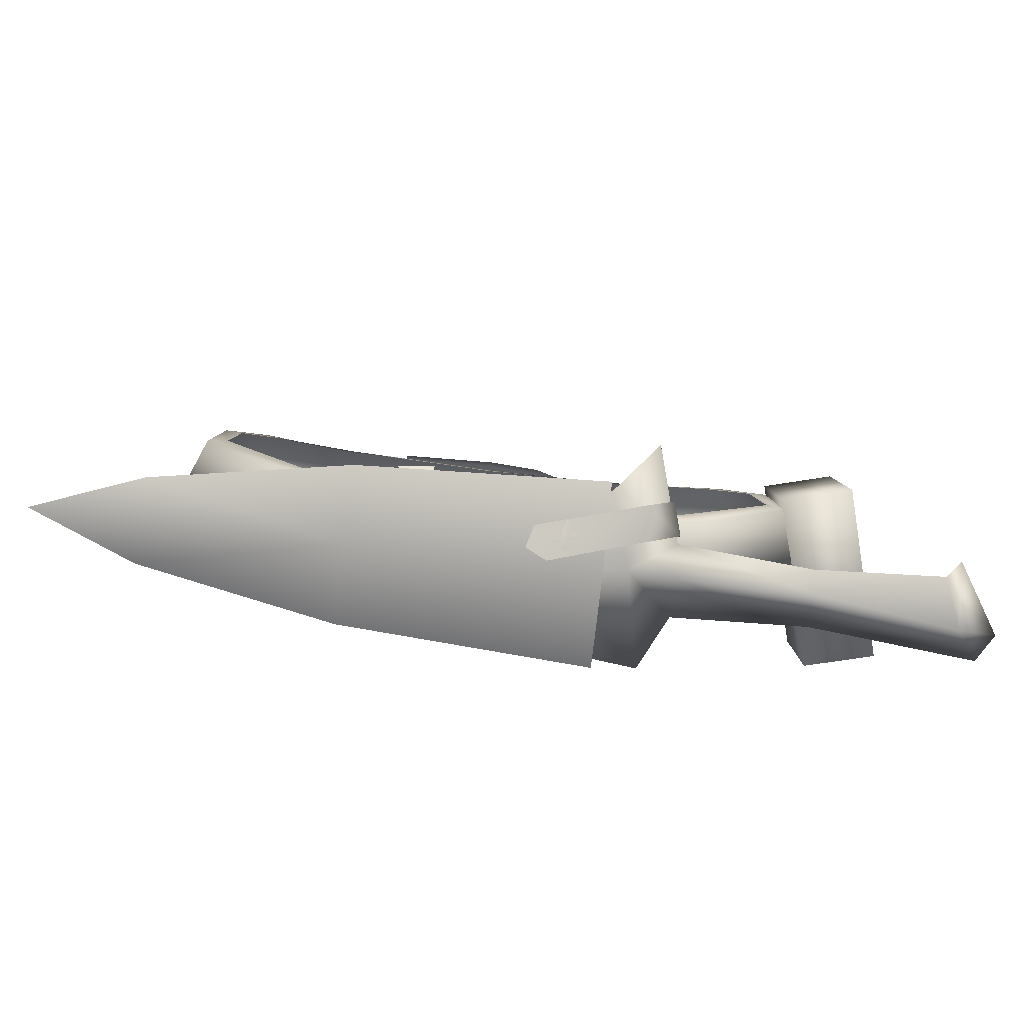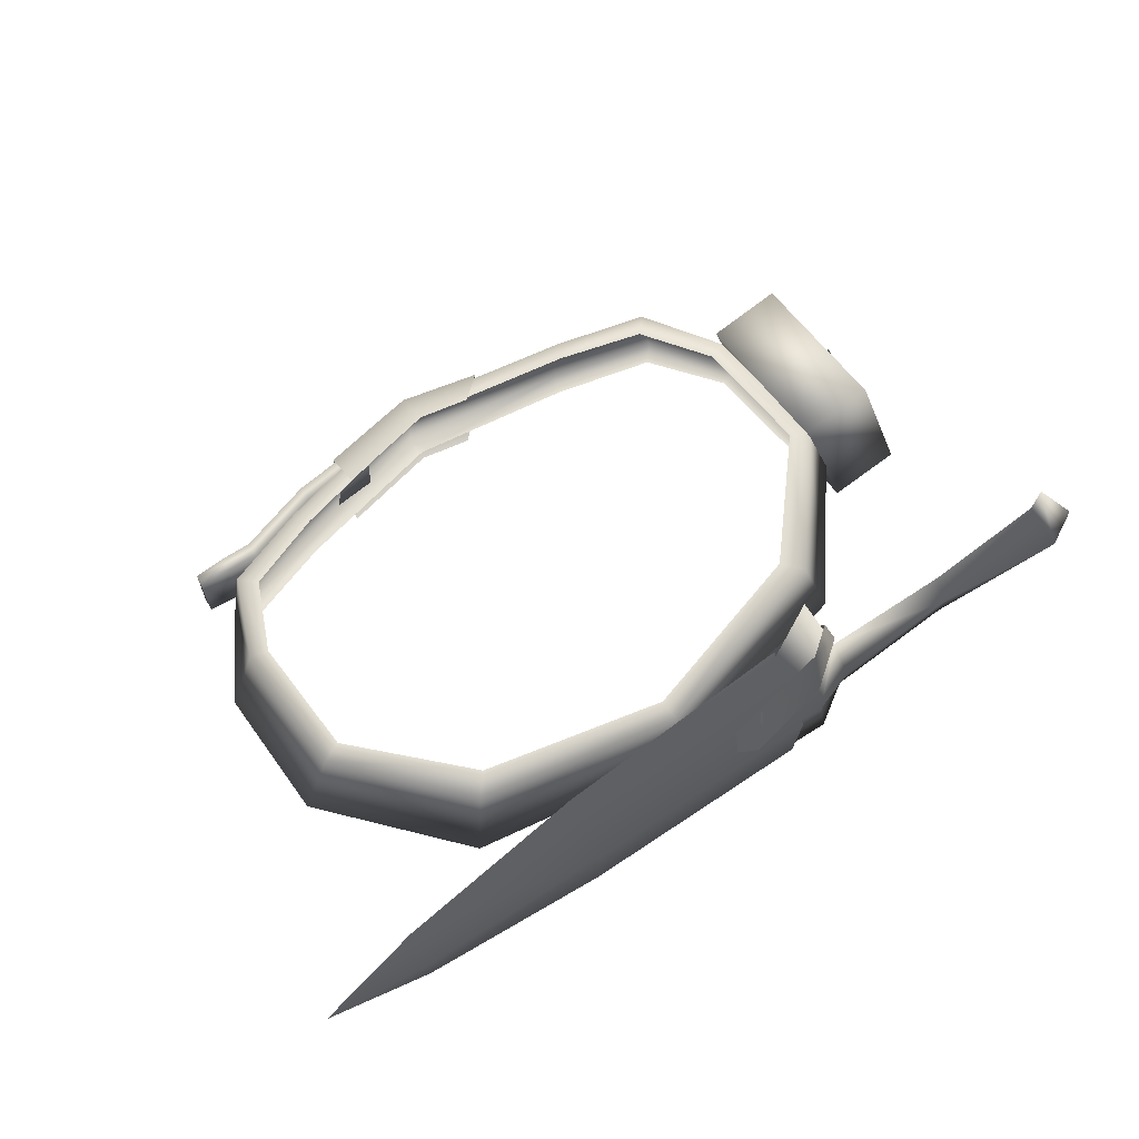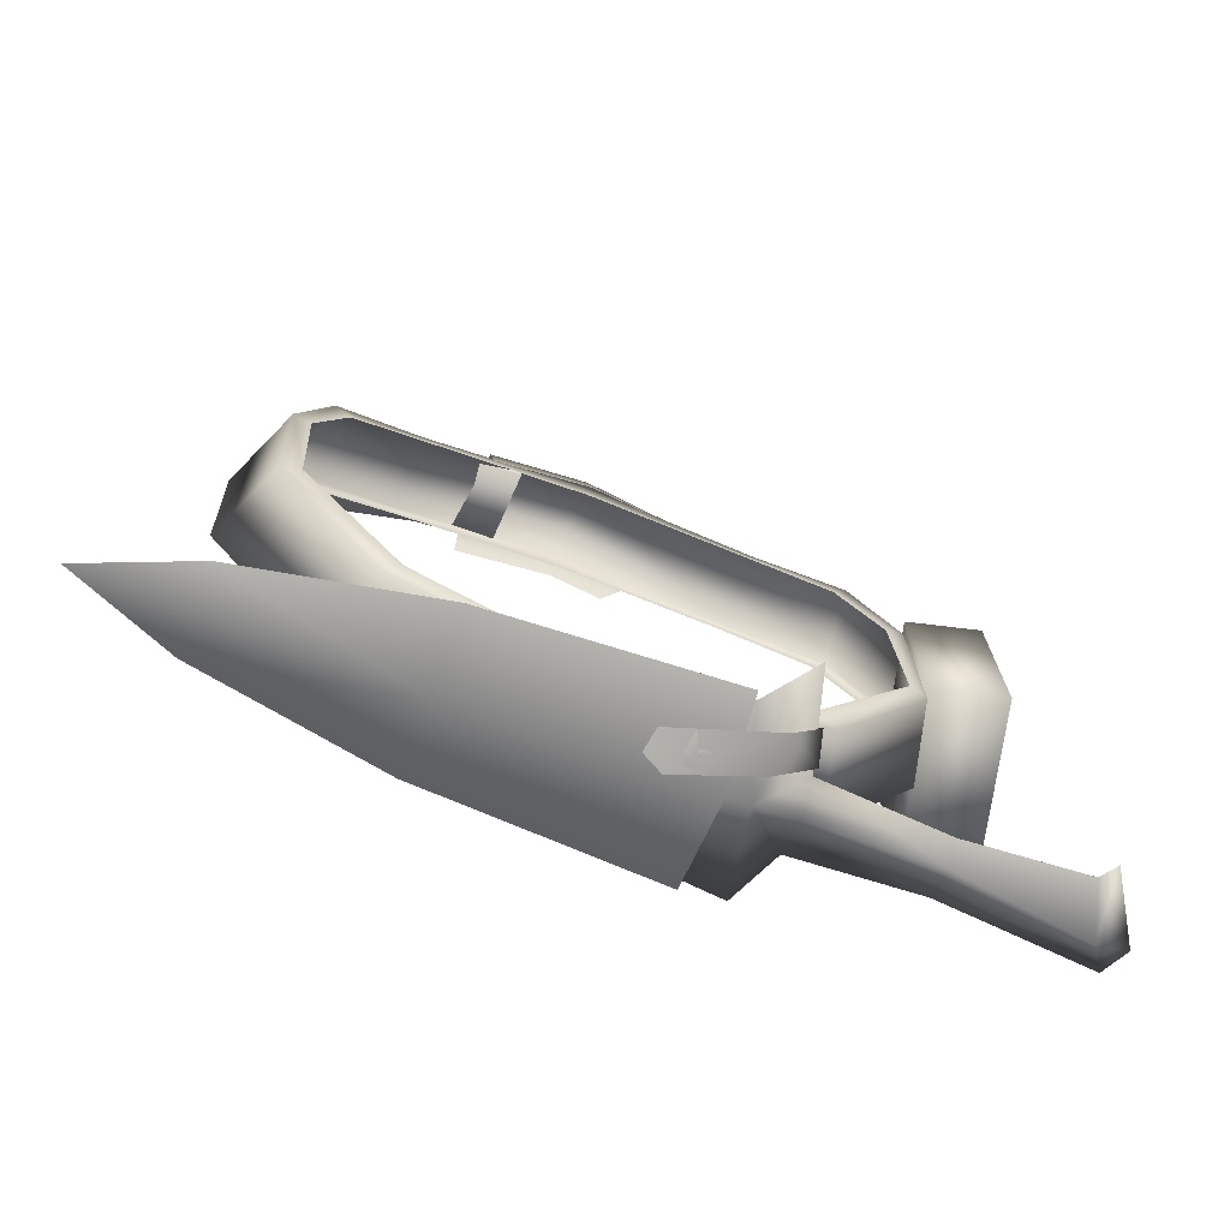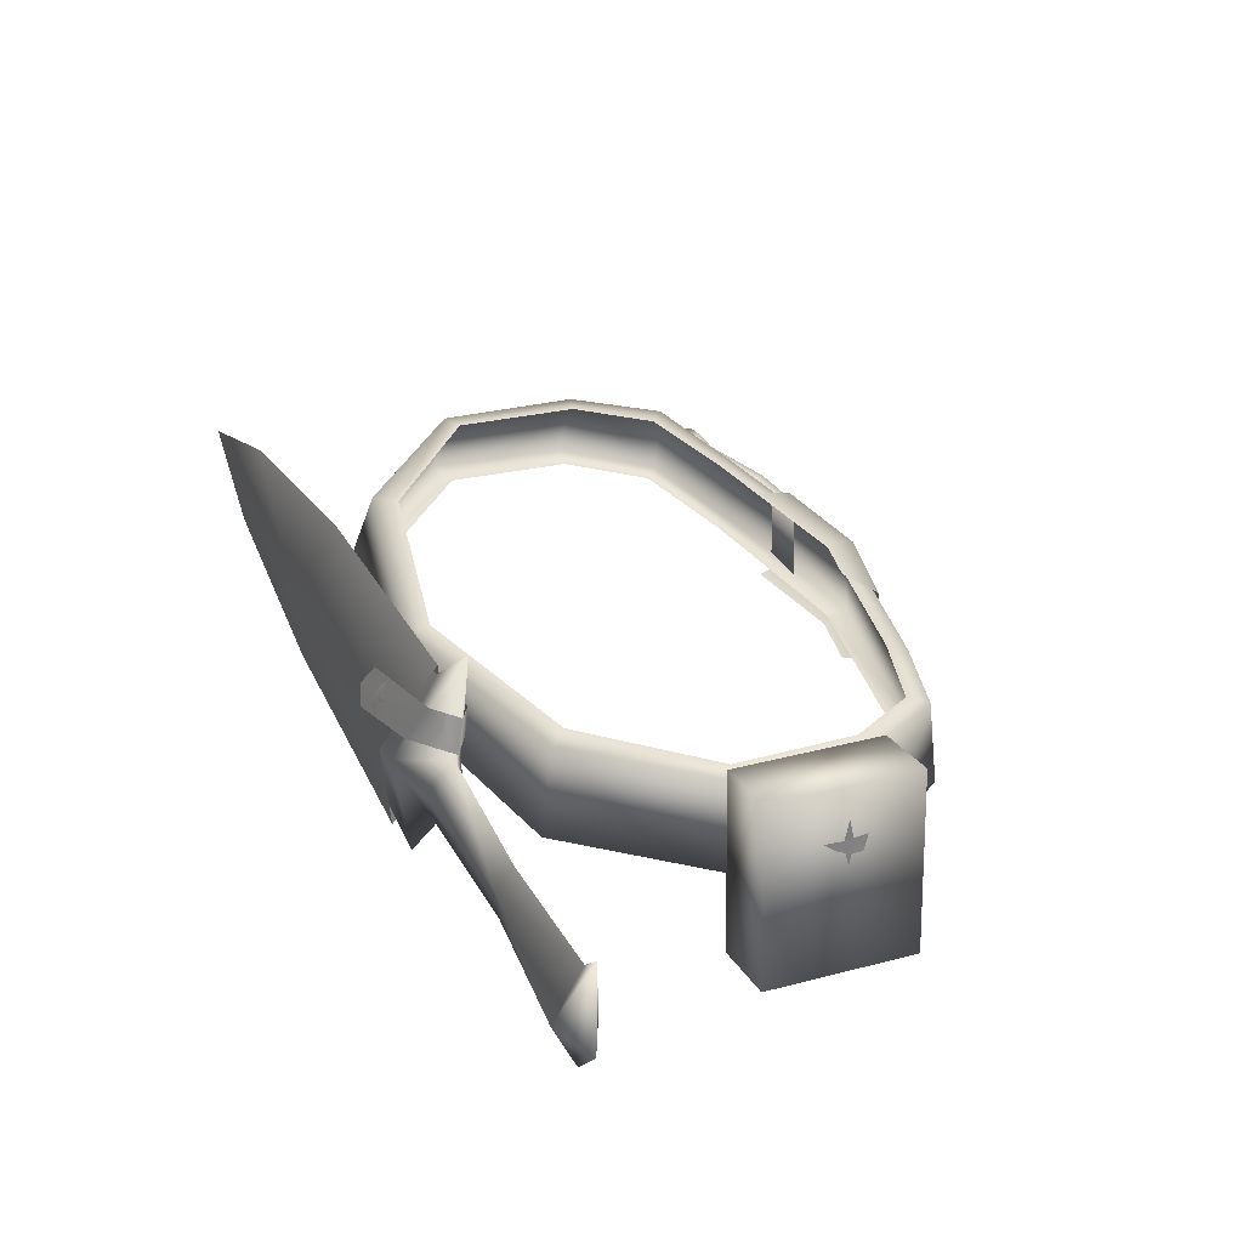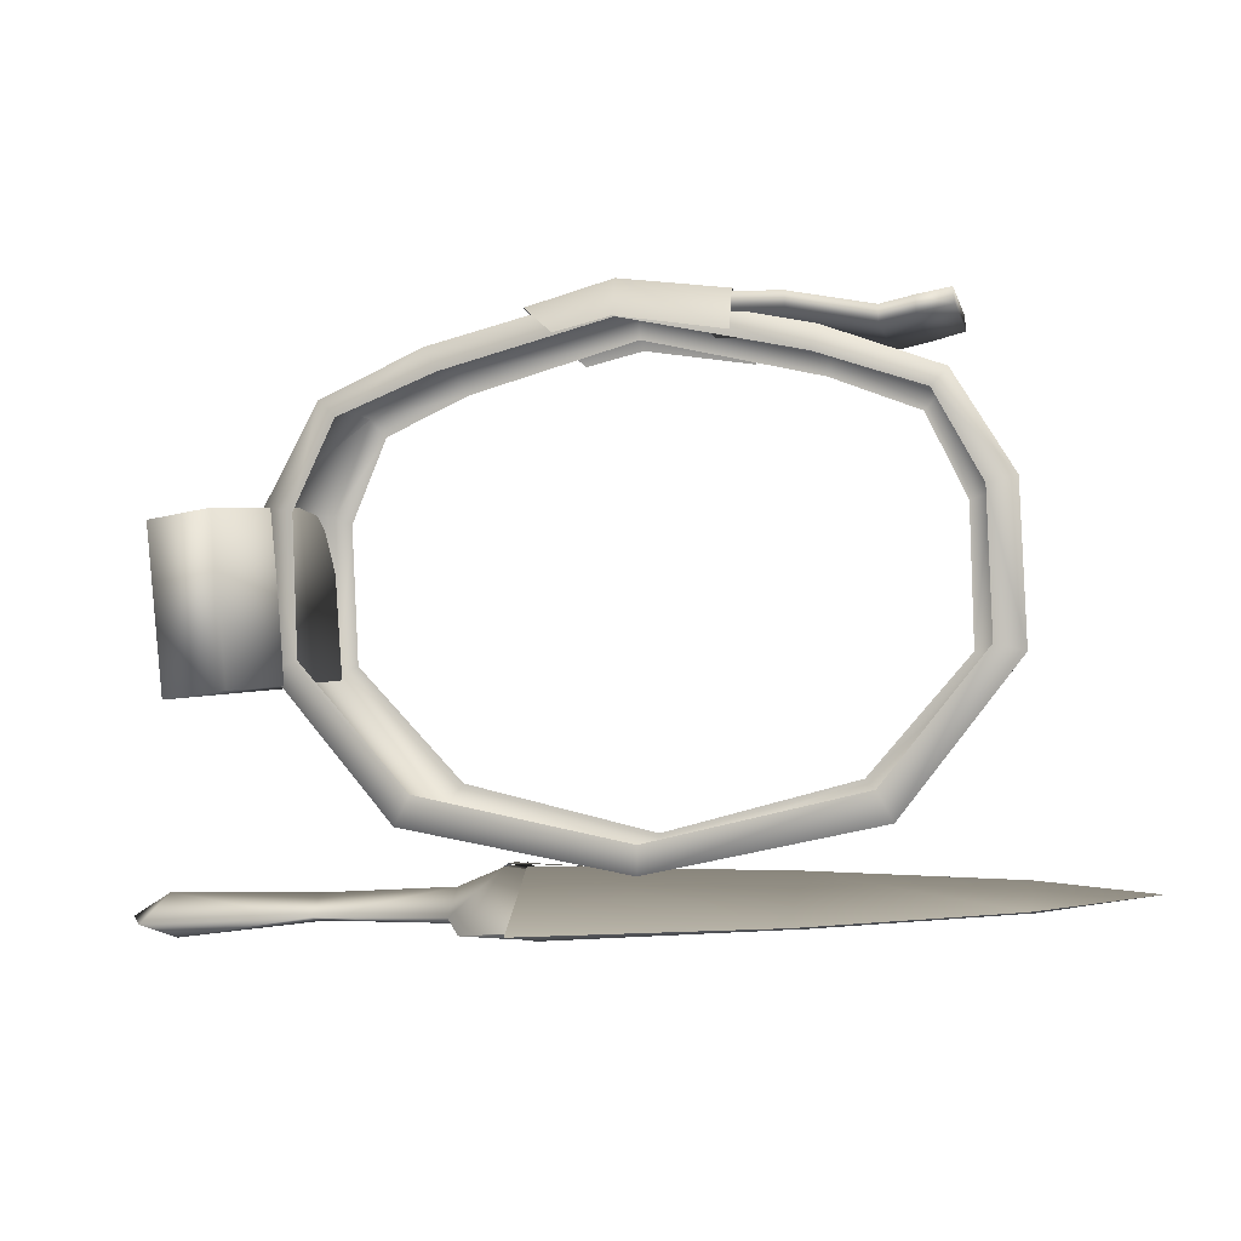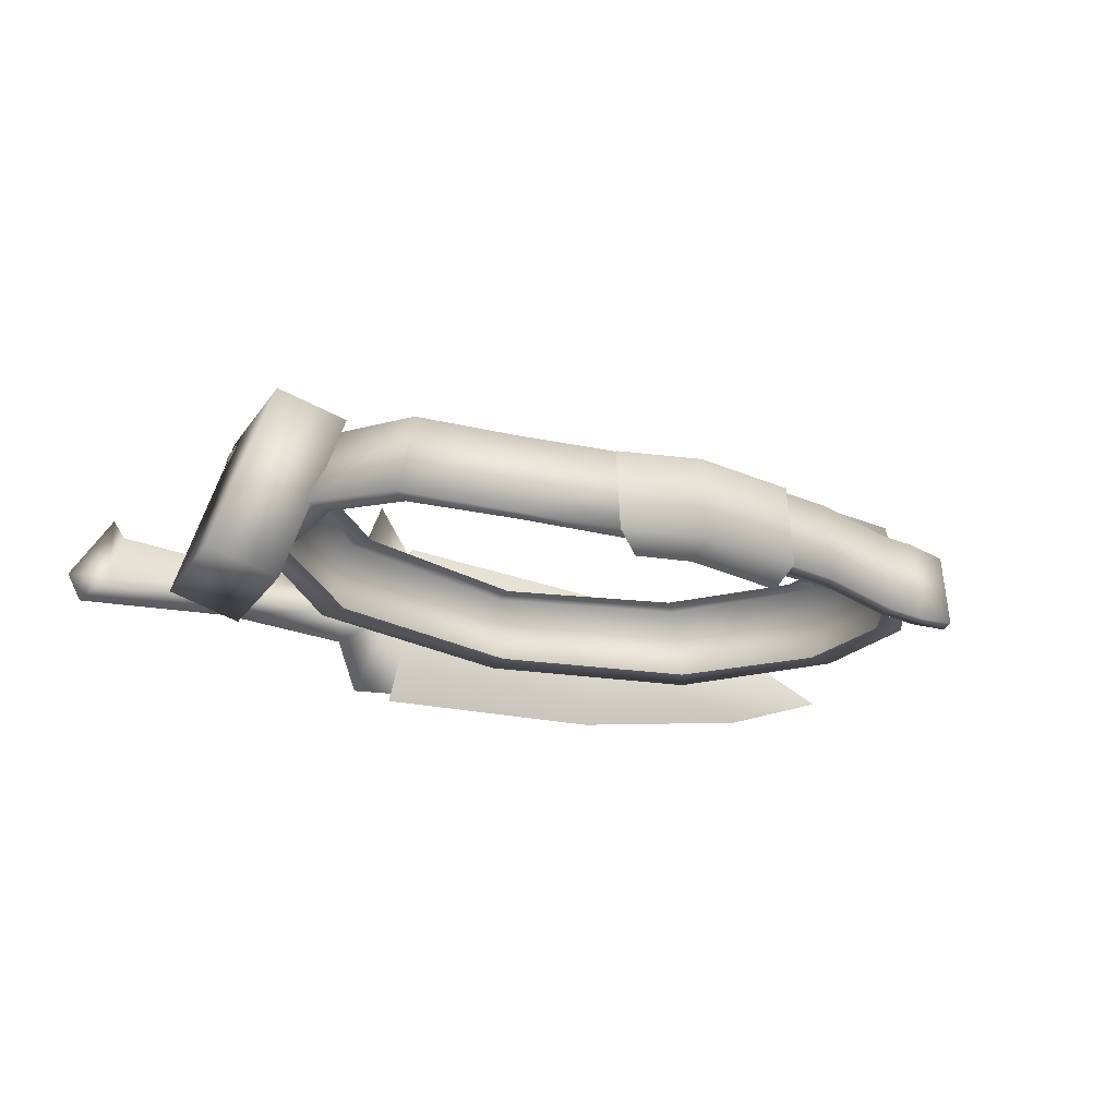
<metadata>
{"format":"obj","ext":"obj","renderer":"f3d","projection":"perspective","resolution":1024,"background":"white","views":[{"elev":-75.6,"azim":173.0,"up":"+Z"},{"elev":66.9,"azim":143.6,"up":"+Y"},{"elev":-60.0,"azim":157.8,"up":"+Z"},{"elev":39.8,"azim":-117.2,"up":"+Y"},{"elev":-6.3,"azim":14.8,"up":"+Z"},{"elev":-27.4,"azim":-25.1,"up":"+Y"}]}
</metadata>
<code>
g mesh00
v -1.722 2.176 -16
v -7.847 4.881 -14.75
v -2.055 3.241 -15.25
v 7.787 4.86 -13.35
v -5.882 1.458 -16.72
v -5.97 5.632 -13.4
v -22.22 0.8483 0.5098
v -21.87 1.761 -0.8589
v -22.09 1.17 -0.1888
v -4.005 3.11 -15.73
v -3.661 2.349 -16.22
v -4.354 2.333 -16.24
v -21.02 3.285 5.326
v -23.42 -4.979 -4.802
v -23.83 -6.318 4.038
v 8.27 -5.885 12.87
v 12.73 -1.542 11.5
v 12.73 -6.305 11.84
v 7.787 -3.27 -15.95
v -6.064 0.265 -13
v -5.97 -3.871 -16.44
v -17.21 -0.4824 -15.54
v -24.95 0.5988 -16.61
v -17.18 1.413 -15.72
v 0.004155 -1.616 -13.54
v 11.62 -1.514 -9.485
v 0.003324 -1.569 -12.02
v -18.93 -3.112 4.989
v -15.66 -4.221 10.06
v -14.73 0.5714 9.902
v -24.31 2.903 -14.58
v -25.06 3.769 -14.32
v -25.03 -0.1409 -14.3
v -26.27 -1.169 -15.93
v -27.23 0.2445 -15.5
v -2.171 1.527 -16.11
v -2.19 -3.095 -16.09
v -8.345 -3.629 -16.38
v -2.19 -3.095 -16.09
v -7.335 0.5543 -13.02
v -2.278 0.7057 -13.55
v -7.179 1.713 -16.64
v -8.345 7.801 -12.72
v -6.083 5.168 -13.49
v -17.21 2.446 -14.61
v -17.24 0.958 -14.3
v -9.792 1.364 -15.85
v -9.826 2.892 -14.34
v -1.863 1.247 -13.1
v -2.161 2.552 -13.1
v -7.934 4.241 -12.75
v -2.88 1.721 -16.49
v -9.936 3.296 -14.19
v -7.633 2.075 -12.84
v -3.05 0.6071 -13.01
v -9.425 5.019 -13.63
v -7.5 3.058 -15.91
v -14.73 0.5714 9.902
v -9.744 -0.3533 11.82
v -9.766 -5.157 12.22
v 7.855 1.242 -16.05
v 18.69 2.944 -13.79
v 18.73 0.9914 -15.26
v -5.97 5.632 -13.4
v 7.787 4.86 -13.35
v 7.718 0.3474 -13.25
v 18.69 2.944 -13.79
v 18.66 0.4978 -13.72
v -0.3274 -5.596 12.97
v -0.03657 -5.691 14.32
v -0.02493 -0.9649 14.09
v -0.03906 -5.642 13.04
v 0.2526 -5.596 12.97
v 9.261 -4.864 11.01
v -21.95 1.435 0.2108
v -22.33 0.1574 0.3491
v -21.66 2.56 0.6706
v -21.99 1.273 0.8089
v -22 1.603 0.3016
v -22.21 0.7066 1.209
v -21.94 1.491 1.621
v -3.882 3.076 -15.66
v -3.015 2.646 -15.93
v -4.812 3.156 -15.69
v -3.953 2.704 -15.93
v -3.533 2.786 -15.94
v -3.78 3.75 -15.17
v -3.555 3.241 -15.58
v 16.23 -6.724 13.2
v 16.33 -6.722 12.37
v 16.23 -2.513 12.86
v 16.33 -2.511 12.03
v 14.53 -1.882 11.76
v 16.33 -2.511 12.03
v 14.53 -6.645 12.1
v 16.33 -6.722 12.37
v -17.07 2.092 5.603
v -21.02 3.285 5.326
v -19.88 -7.51 4.315
v -23.83 -6.318 4.038
v -20.76 4.561 -3.539
v -16.81 3.369 -3.261
v -23.42 -4.979 -4.802
v -19.47 -6.171 -4.526
v -16.81 3.369 -3.261
v -17.07 2.092 5.603
v -19.47 -6.171 -4.526
v -19.88 -7.51 4.315
v -23.83 -6.318 4.038
v -23.42 -4.979 -4.802
v -20.76 4.561 -3.539
v -17.07 2.092 5.603
v -16.81 3.369 -3.261
v 8.27 -1.181 12.53
v 3.812 -5.605 13.14
v 3.812 -0.9609 12.8
v -9.826 -0.8502 -15.54
v -9.792 1.364 -15.85
v -9.826 2.892 -14.34
v -6.083 5.168 -13.49
v -2.225 4.703 -13.73
v -9.86 0.7726 -14
v -2.225 4.703 -13.73
v -9.826 -0.8502 -15.54
v -9.86 0.7726 -14
v 9.66 -0.3533 11.82
v 9.681 -5.157 12.22
v 14.73 0.5714 9.902
v 15.66 -4.221 10.06
v 16.86 1.69 4.985
v 18.71 -3.112 4.989
v 16.95 2.794 -3.091
v 18.86 -1.924 -3.144
v 11.33 3.106 -9.89
v 12.47 -1.457 -11.07
v 0.005817 2.843 -12.56
v -11.33 3.106 -9.89
v -12.47 -1.457 -11.07
v -17.17 2.794 -3.091
v -19.08 -1.924 -3.145
v -17.08 1.69 4.985
v -5.97 -3.871 -16.44
v 7.787 -3.27 -15.95
v 18.69 -1.455 -15.2
v 24.71 0.7128 -14.39
v 18.69 -1.455 -15.2
v 24.71 0.7128 -14.39
v 14.53 -6.645 12.1
v 16.33 -6.722 12.37
v 14.48 -6.647 12.94
v 14.48 -1.884 12.6
v 14.53 -1.882 11.76
v 16.33 -2.511 12.03
v 0 -0.0719 12.53
v -2.973 -0.0719 11.87
v 0 -0.8135 14.48
v -4.56 -0.8135 13.31
v 0 -5.701 14.88
v -4.56 -5.701 13.71
v 0 -6.26 12.93
v -2.973 -6.26 12.27
v 5.707 -0.0719 11.53
v 5.707 -0.8135 13.64
v 5.707 -5.701 14.04
v 5.707 -6.26 11.93
v 8.27 -1.181 12.53
v 3.812 -0.9609 12.8
v 8.255 -1.184 13.38
v 3.786 -0.963 13.66
v 8.255 -5.887 13.72
v 3.786 -5.607 14
v 8.27 -5.885 12.87
v 3.812 -5.605 13.14
v 12.73 -6.305 11.84
v 12.72 -6.307 12.68
v 12.72 -1.544 12.34
v 12.73 -1.542 11.5
v 14.53 -6.645 12.1
v 12.73 -6.305 11.84
v 14.53 -1.882 11.76
v 12.73 -1.542 11.5
v 14.48 -1.884 12.6
v 12.72 -1.544 12.34
v 14.48 -6.647 12.94
v 12.72 -6.307 12.68
v 14.53 -6.645 12.1
v 12.73 -6.305 11.84
v -24.31 2.903 -14.58
v -17.21 2.446 -14.61
v -11.62 -1.514 -9.485
v -17.49 -1.993 -2.719
v -17.4 -3.143 4.653
v -14.79 -4.183 9.145
v -9.261 -4.864 11.01
v 17.27 -1.993 -2.719
v 17.18 -3.143 4.653
v 14.79 -4.183 9.145
v 10.36 3.103 -8.745
v 15.85 2.827 -2.621
v 15.85 1.705 4.644
v 13.85 0.6761 8.963
v 9.221 -0.03262 10.76
v -0.01745 -0.7792 12.95
v -9.218 -0.03262 10.76
v -13.85 0.6761 8.963
v -16.07 1.705 4.644
v -16.07 2.827 -2.621
v -10.36 3.103 -8.745
v 0.005817 2.946 -11.36
f 1 2 3
f 4 5 6
f 7 8 9
f 10 11 12
f 13 14 15
f 16 17 18
f 19 20 21
f 22 23 24
f 25 26 27
f 28 29 30
f 31 32 33
f 23 34 35
f 36 37 38
f 38 39 40
f 40 39 41
f 42 43 44
f 45 31 46
f 46 31 33
f 46 33 22
f 22 24 47
f 47 24 48
f 49 50 51
f 2 1 52
f 53 54 51
f 51 54 55
f 51 55 49
f 51 56 53
f 53 56 2
f 53 2 57
f 57 2 52
f 58 29 59
f 59 29 60
f 5 4 61
f 61 4 62
f 61 62 63
f 64 20 65
f 65 20 66
f 65 66 67
f 67 66 68
f 69 70 60
f 60 70 71
f 60 71 59
f 69 72 70
f 70 72 73
f 70 73 74
f 75 76 77
f 77 76 78
f 8 7 79
f 79 7 80
f 79 80 81
f 82 83 84
f 84 83 85
f 11 10 86
f 86 10 87
f 86 87 88
f 89 90 91
f 91 90 92
f 93 94 95
f 95 94 96
f 97 98 99
f 99 98 100
f 101 102 103
f 103 102 104
f 105 106 107
f 106 108 107
f 107 108 109
f 107 109 110
f 14 13 111
f 111 13 112
f 111 112 113
f 17 16 114
f 114 16 115
f 114 115 116
f 117 118 42
f 42 118 119
f 42 119 43
f 43 119 40
f 43 40 120
f 120 40 41
f 120 41 121
f 119 122 40
f 40 122 117
f 40 117 38
f 38 117 42
f 38 42 36
f 36 42 44
f 36 44 123
f 47 124 22
f 22 124 125
f 22 125 46
f 46 125 48
f 46 48 45
f 126 127 128
f 128 127 129
f 128 129 130
f 130 129 131
f 130 131 132
f 132 131 133
f 132 133 134
f 134 133 135
f 136 25 137
f 137 25 138
f 137 138 139
f 139 138 140
f 139 140 141
f 141 140 28
f 141 28 58
f 142 5 143
f 143 5 61
f 143 61 144
f 144 61 63
f 144 63 145
f 145 63 62
f 20 19 66
f 66 19 146
f 66 146 68
f 68 146 147
f 68 147 67
f 148 149 150
f 150 149 89
f 150 89 151
f 151 89 91
f 151 91 152
f 152 91 153
f 154 155 156
f 156 155 157
f 156 157 158
f 158 157 159
f 158 159 160
f 160 159 161
f 162 154 163
f 163 154 156
f 163 156 164
f 164 156 158
f 164 158 165
f 165 158 160
f 166 167 168
f 168 167 169
f 168 169 170
f 170 169 171
f 170 171 172
f 172 171 173
f 172 174 170
f 170 174 175
f 170 175 168
f 168 175 176
f 168 176 166
f 166 176 177
f 178 179 180
f 180 179 181
f 180 181 182
f 182 181 183
f 182 183 184
f 184 183 185
f 184 185 186
f 186 185 187
f 23 22 34
f 34 22 33
f 34 33 35
f 35 33 32
f 35 32 23
f 23 32 188
f 23 188 24
f 24 188 189
f 24 189 48
f 25 27 138
f 138 27 190
f 138 190 140
f 140 190 191
f 140 191 28
f 28 191 192
f 28 192 29
f 29 192 193
f 29 193 60
f 60 193 194
f 60 194 69
f 26 135 195
f 195 135 133
f 195 133 196
f 196 133 131
f 196 131 197
f 197 131 129
f 197 129 74
f 74 129 127
f 74 127 70
f 70 127 126
f 70 126 71
f 26 25 135
f 135 25 136
f 135 136 134
f 134 136 198
f 134 198 132
f 132 198 199
f 132 199 130
f 130 199 200
f 130 200 128
f 128 200 201
f 128 201 126
f 126 201 202
f 126 202 71
f 71 202 203
f 71 203 59
f 59 203 204
f 59 204 58
f 58 204 205
f 58 205 141
f 141 205 206
f 141 206 139
f 139 206 207
f 139 207 137
f 137 207 208
f 137 208 136
f 136 208 209
f 136 209 198

</code>
